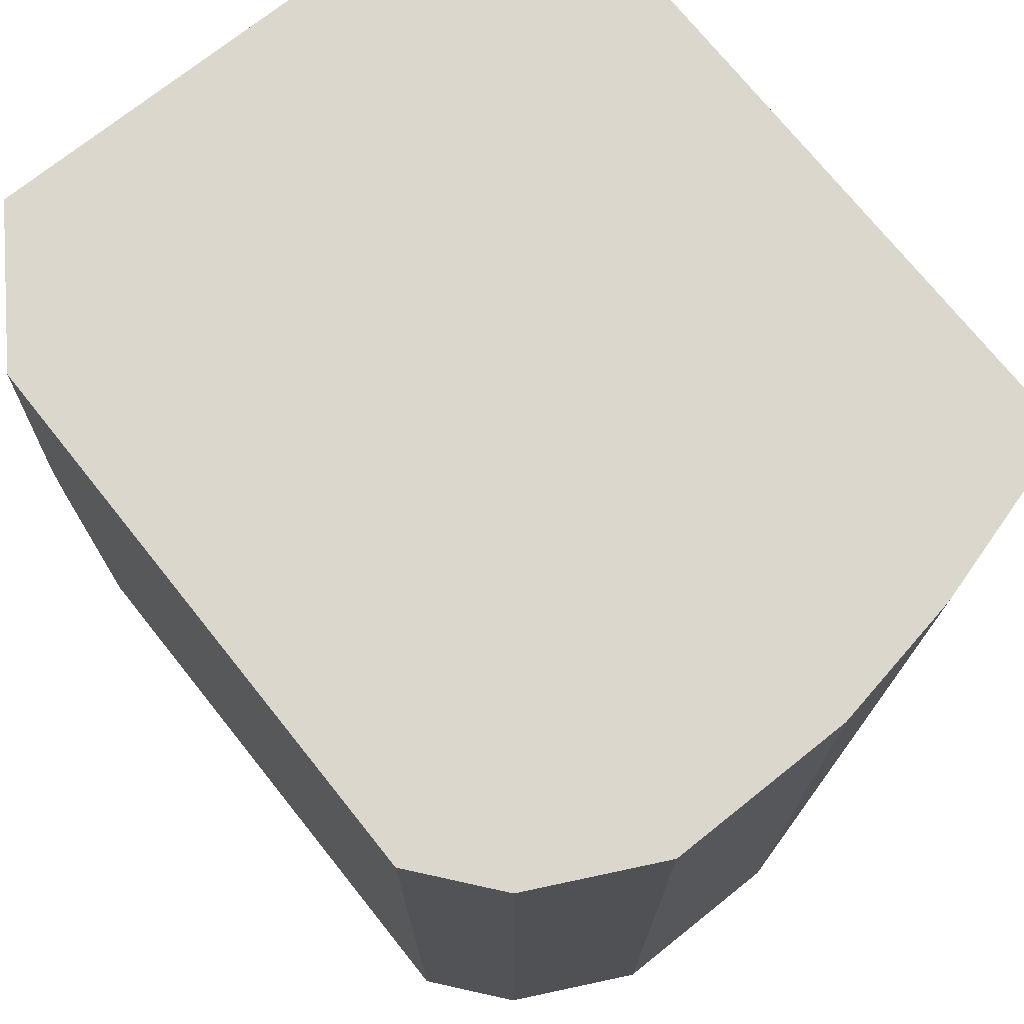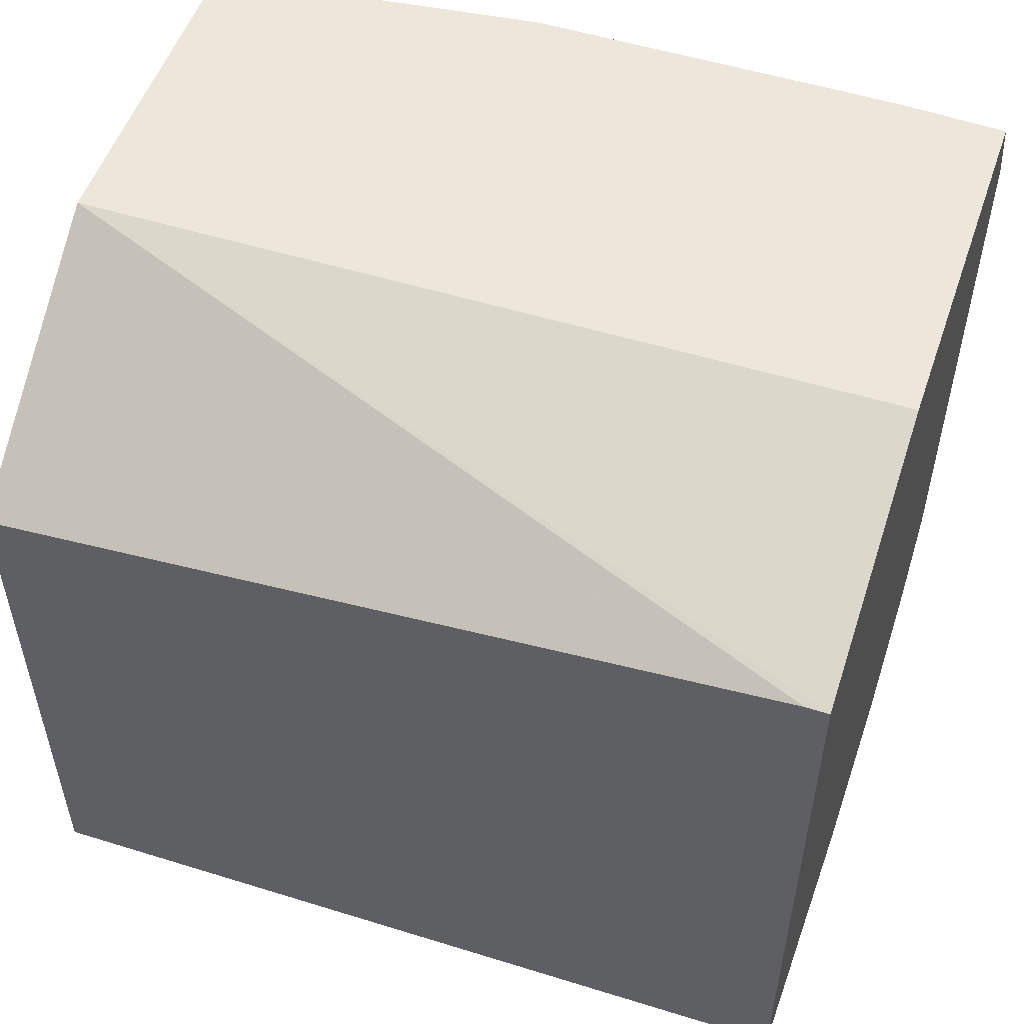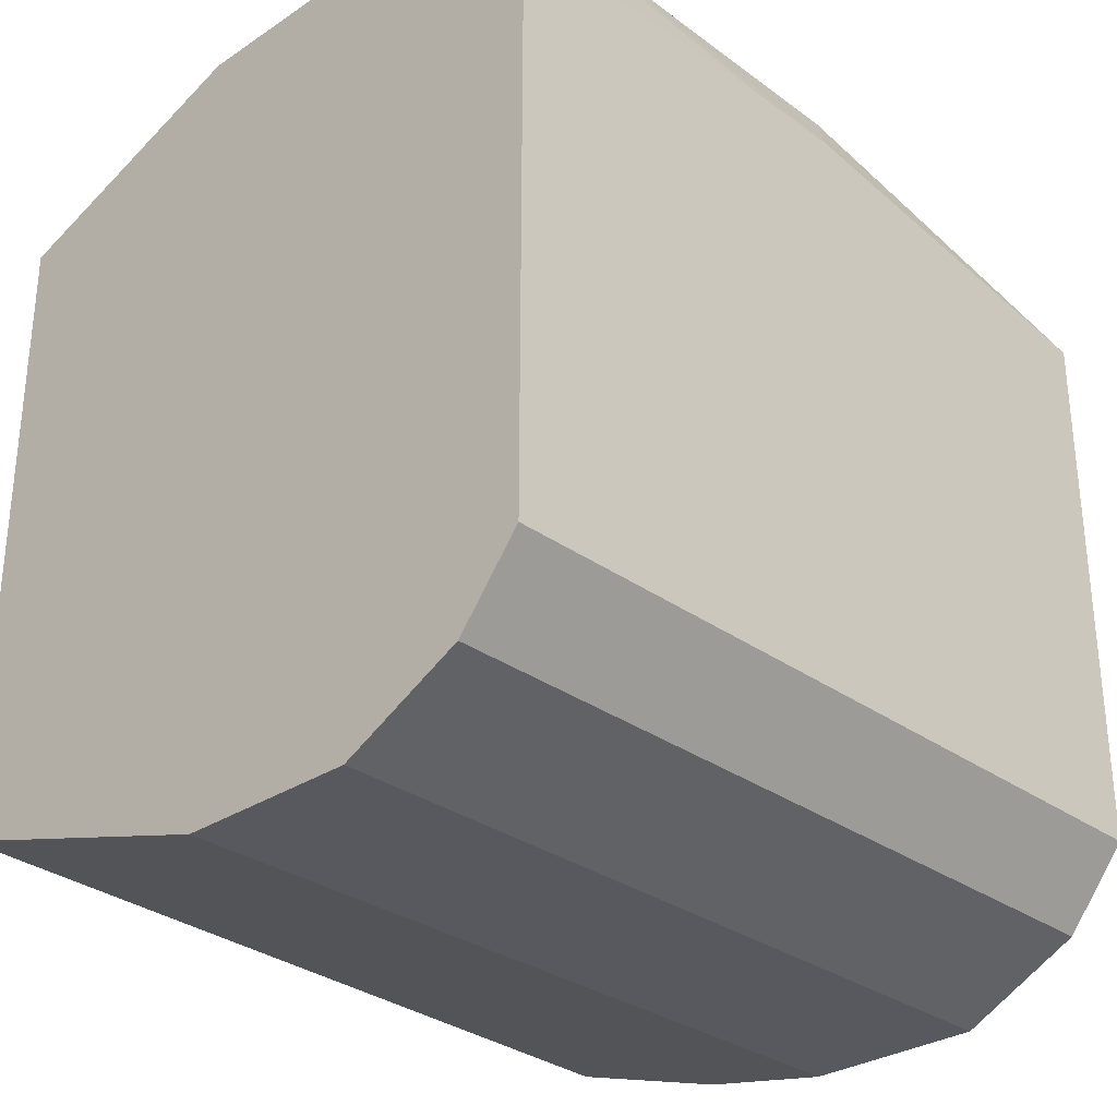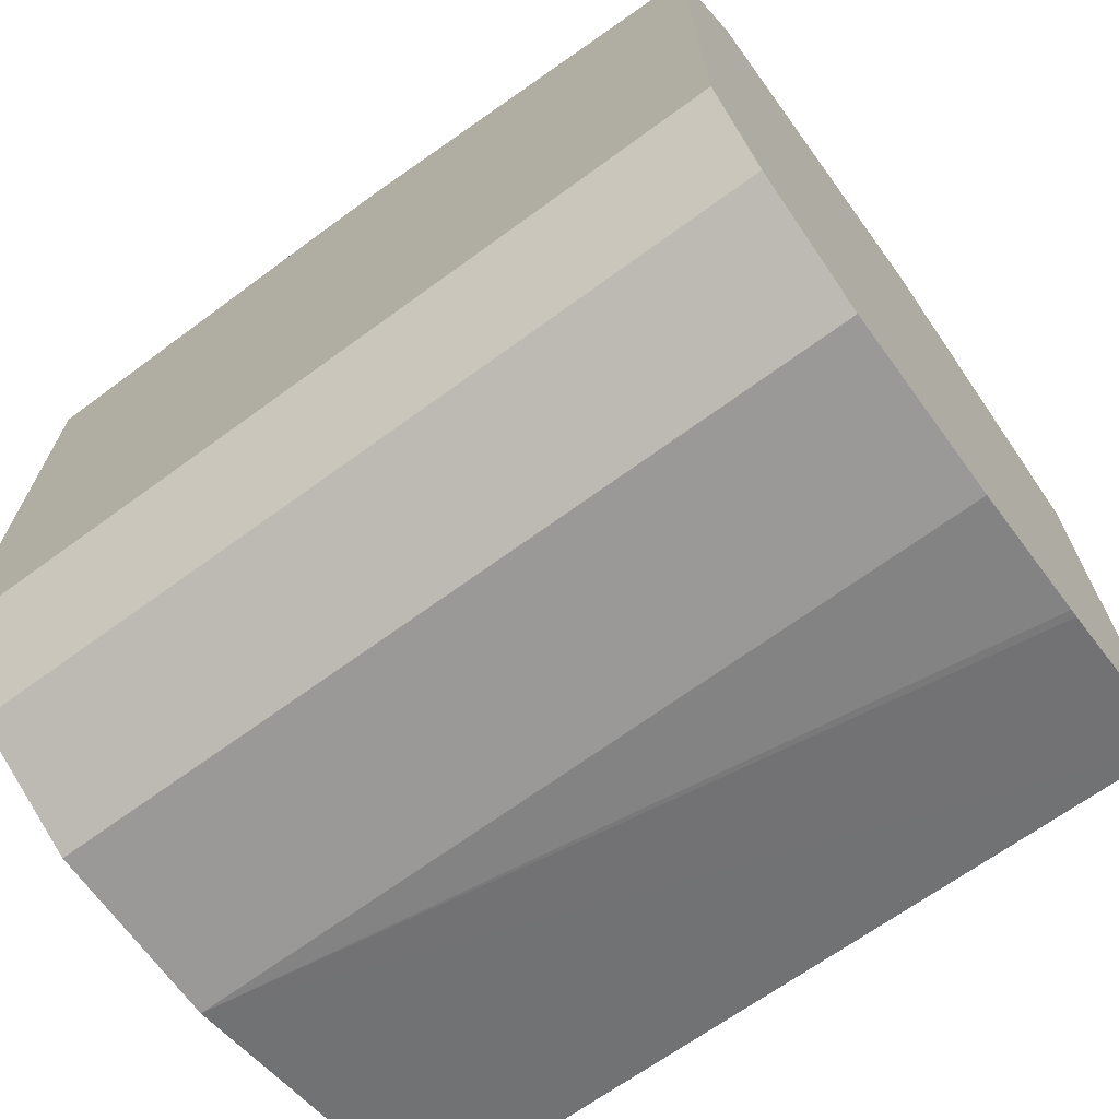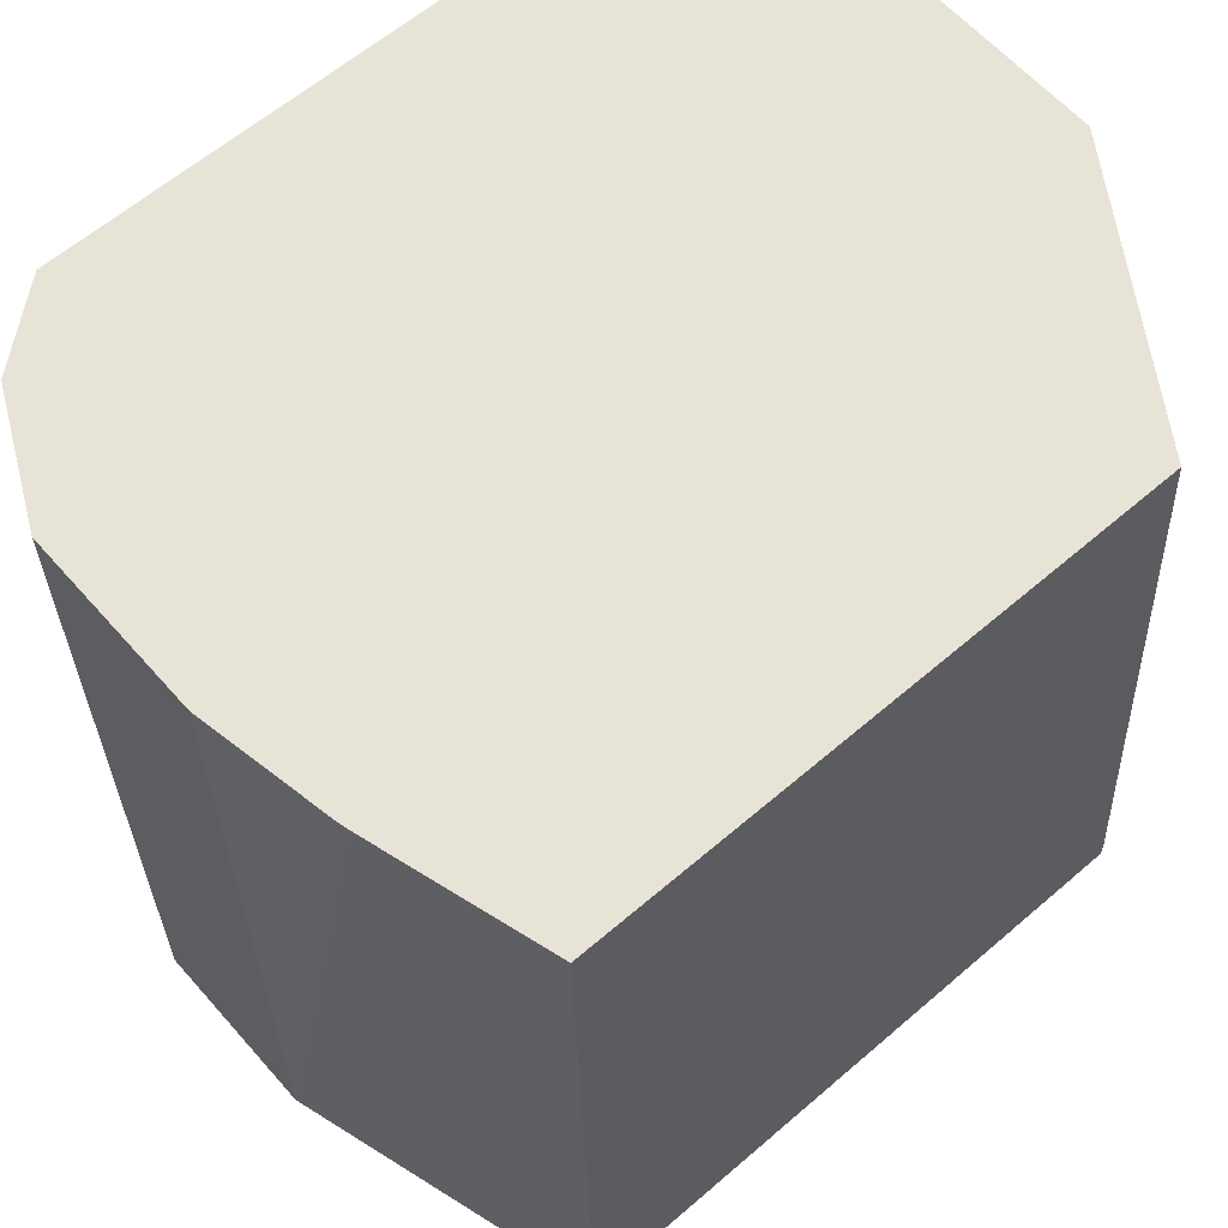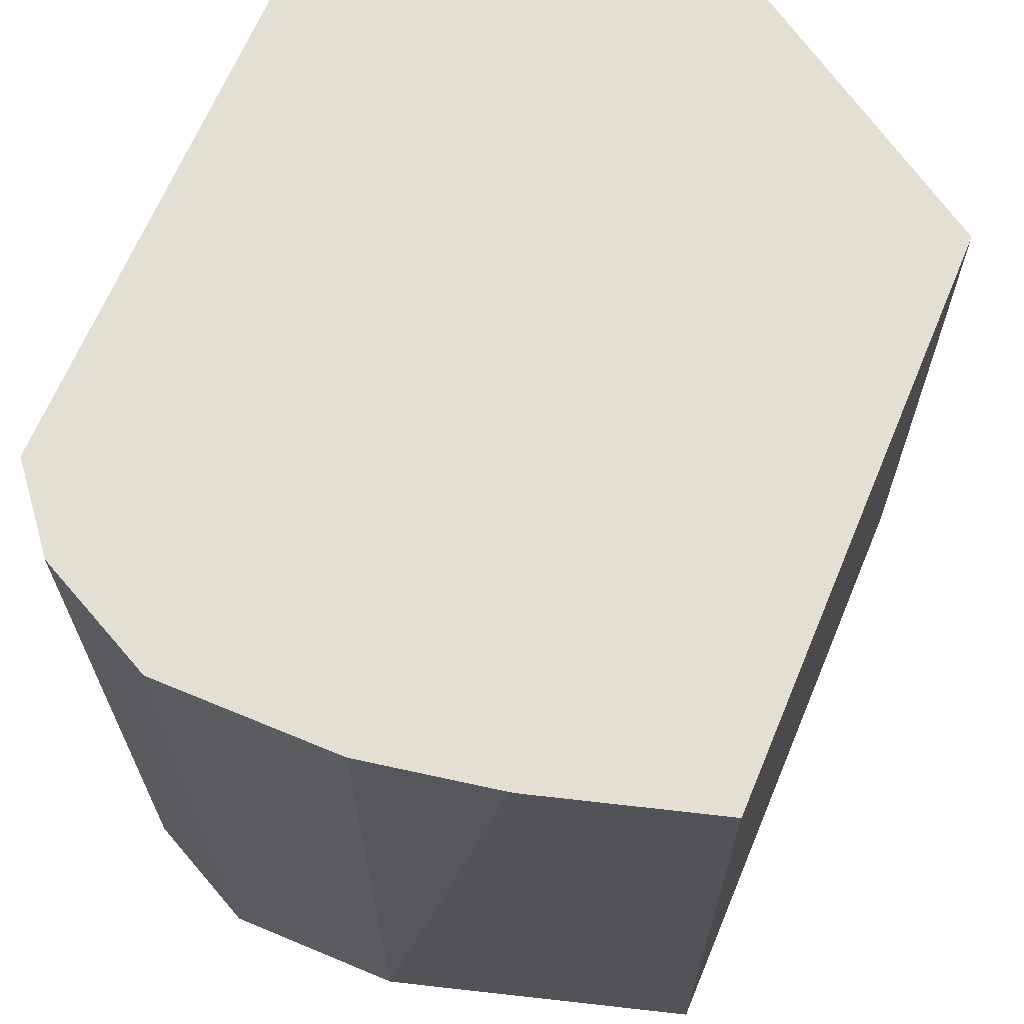
<metadata>
{"format":"obj","ext":"obj","renderer":"f3d","projection":"perspective","resolution":1024,"background":"white","views":[{"elev":72.9,"azim":-38.6,"up":"+Z"},{"elev":53.2,"azim":108.9,"up":"+Y"},{"elev":-30.3,"azim":-136.2,"up":"+Y"},{"elev":-69.0,"azim":-53.9,"up":"+Y"},{"elev":61.5,"azim":48.8,"up":"+Z"},{"elev":66.5,"azim":22.7,"up":"+Z"}]}
</metadata>
<code>
v -0.4075 -0.5705 0.2296
v -0.4075 -0.5705 -0.006446
v -0.3532 -0.5705 0.2296
v -0.4437 -0.5524 0.2296
v -0.3532 -0.5705 -0.006446
v -0.4437 -0.5524 -0.006446
v -0.3137 -0.5633 0.2296
v -0.4622 -0.5295 0.2296
v -0.2601 -0.5479 0.2296
v -0.3111 -0.5627 0.2296
v -0.2601 -0.5433 -0.006446
v -0.4622 -0.5295 -0.006446
v -0.4622 -0.3666 0.2296
v -0.2601 -0.376 0.2296
v -0.2601 -0.3532 -0.006446
v -0.4622 -0.3564 -0.006446
v -0.4346 -0.3261 0.2296
v -0.4467 -0.3261 0.1328
v -0.4622 -0.352 0.1146
v -0.2601 -0.3532 1.17e-06
v -0.3365 -0.3261 0.2296
v -0.3396 -0.3261 -0.006446
v -0.4622 -0.352 0.08744
v -0.4475 -0.3261 0.02334
v -0.4467 -0.3261 -0.006446
v -0.4475 -0.3261 0.03878
f 9 11 15
f 9 20 14
f 9 15 20
f 13 17 18
f 19 24 23
f 8 23 16
f 8 19 23
f 13 18 19
f 8 13 19
f 8 16 12
f 14 20 21
f 17 24 26
f 15 21 20
f 16 23 24
f 16 24 25
f 17 21 22
f 17 22 25
f 17 25 24
f 17 26 18
f 19 26 24
f 5 11 9
f 15 22 21
f 5 10 7
f 18 26 19
f 4 12 6
f 5 9 10
f 1 2 5
f 1 5 3
f 1 3 7
f 1 7 10
f 1 10 9
f 1 9 14
f 1 21 17
f 1 17 13
f 1 13 8
f 1 8 4
f 1 14 21
f 1 6 2
f 2 6 12
f 2 12 16
f 2 16 25
f 2 25 22
f 2 22 15
f 2 15 11
f 2 11 5
f 3 5 7
f 1 4 6
f 4 8 12

</code>
